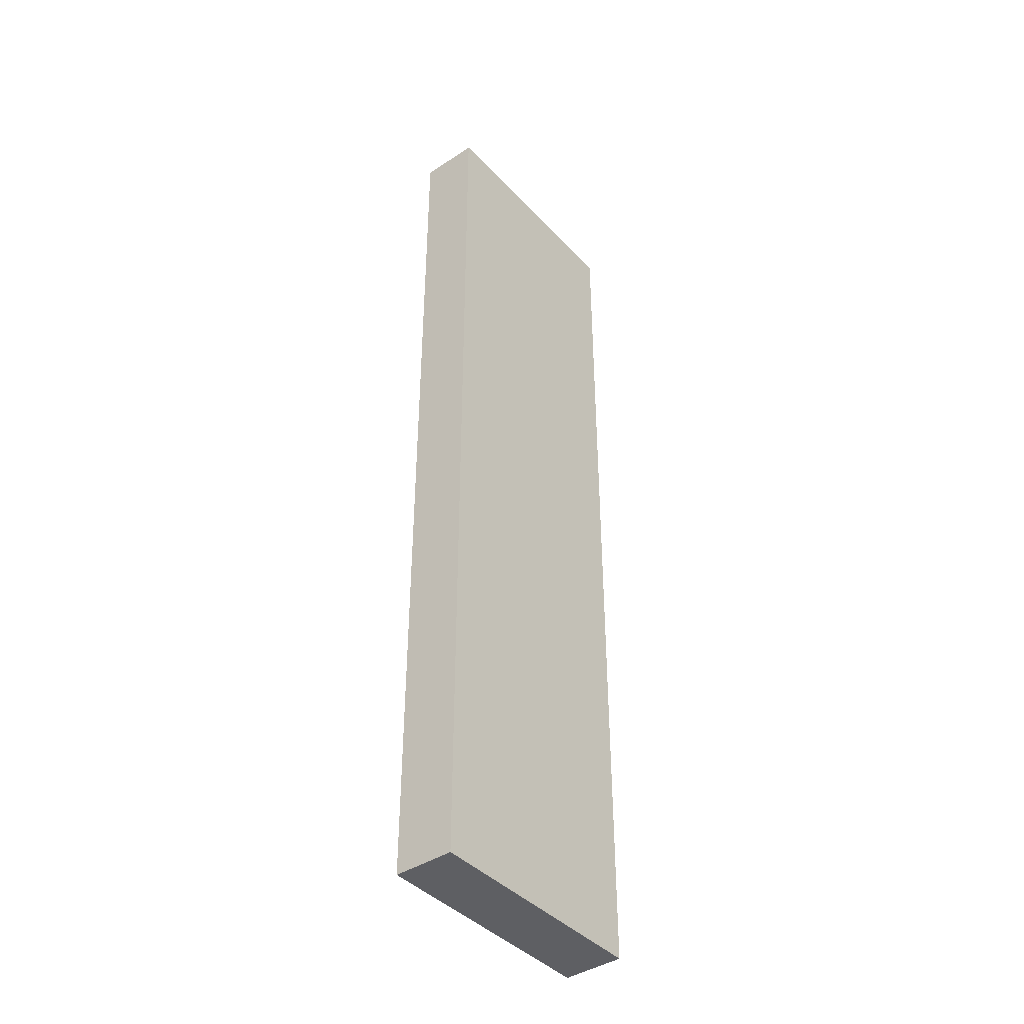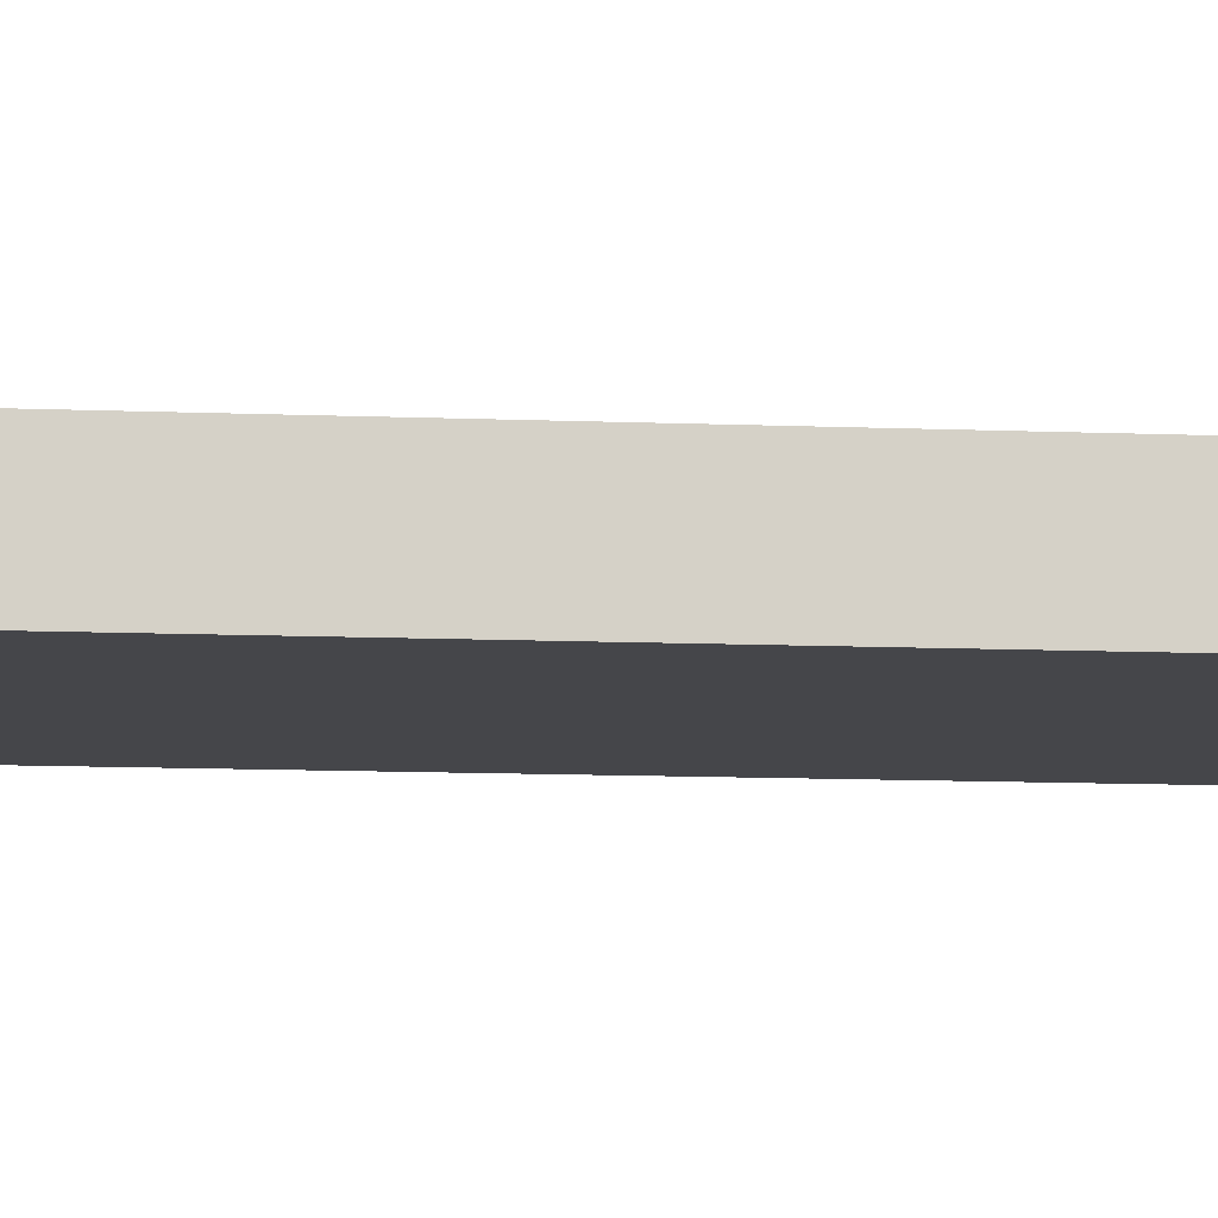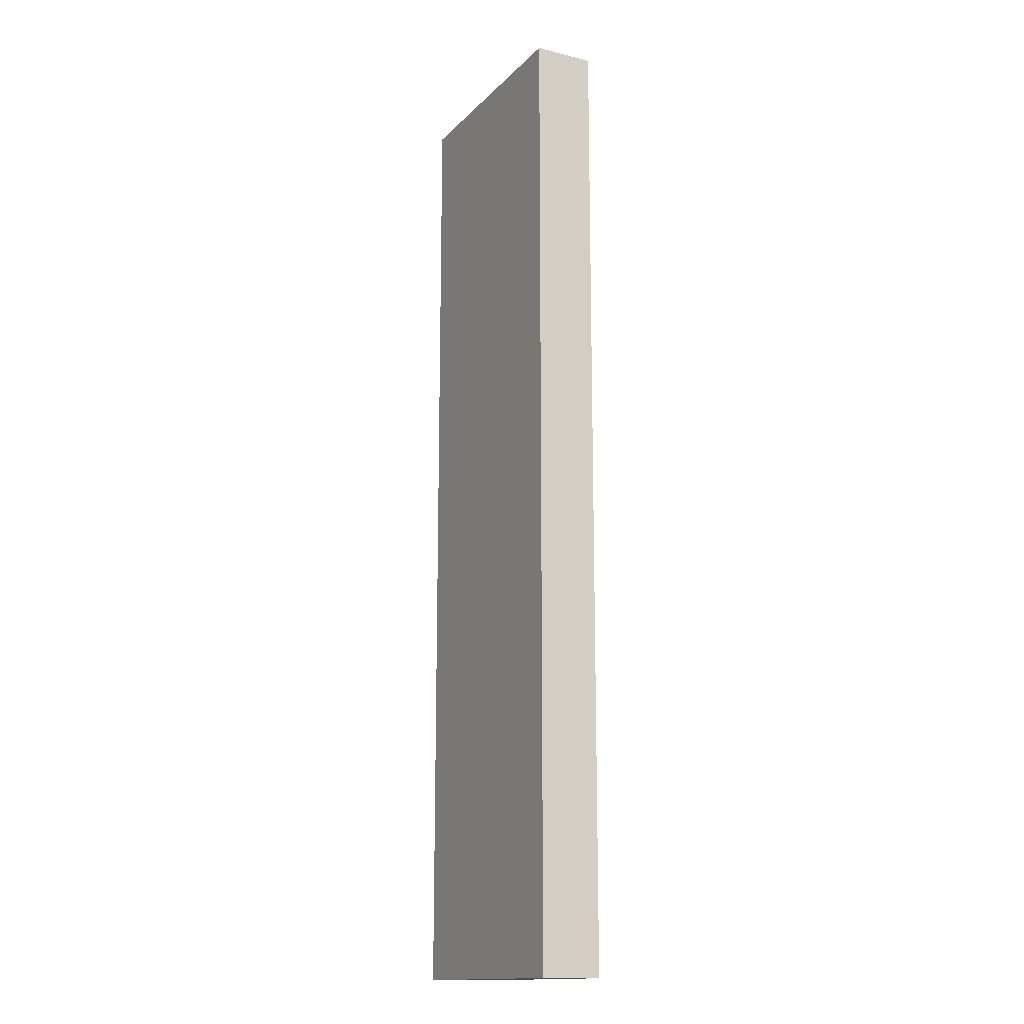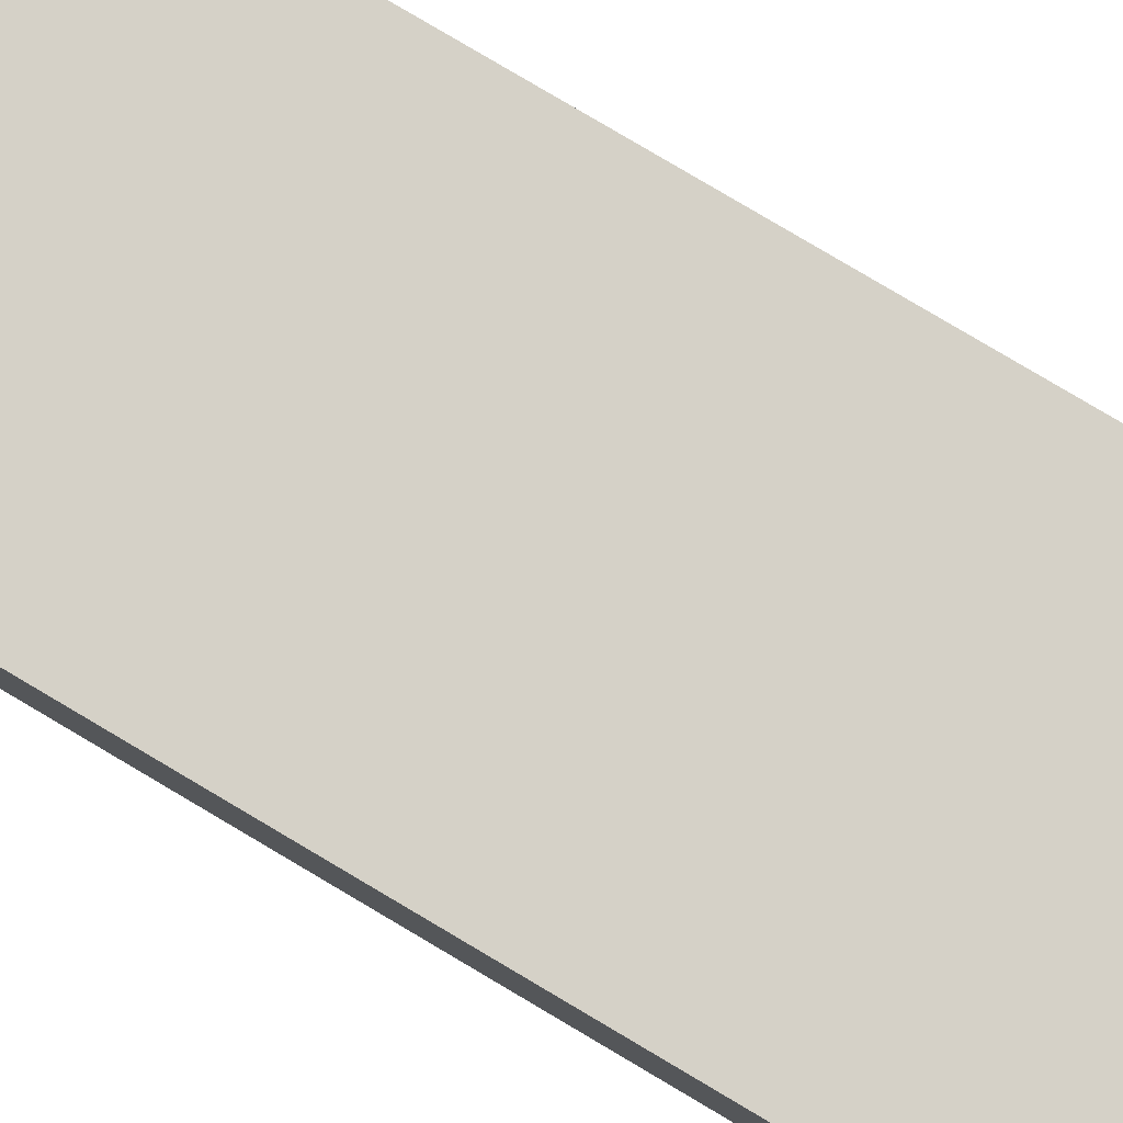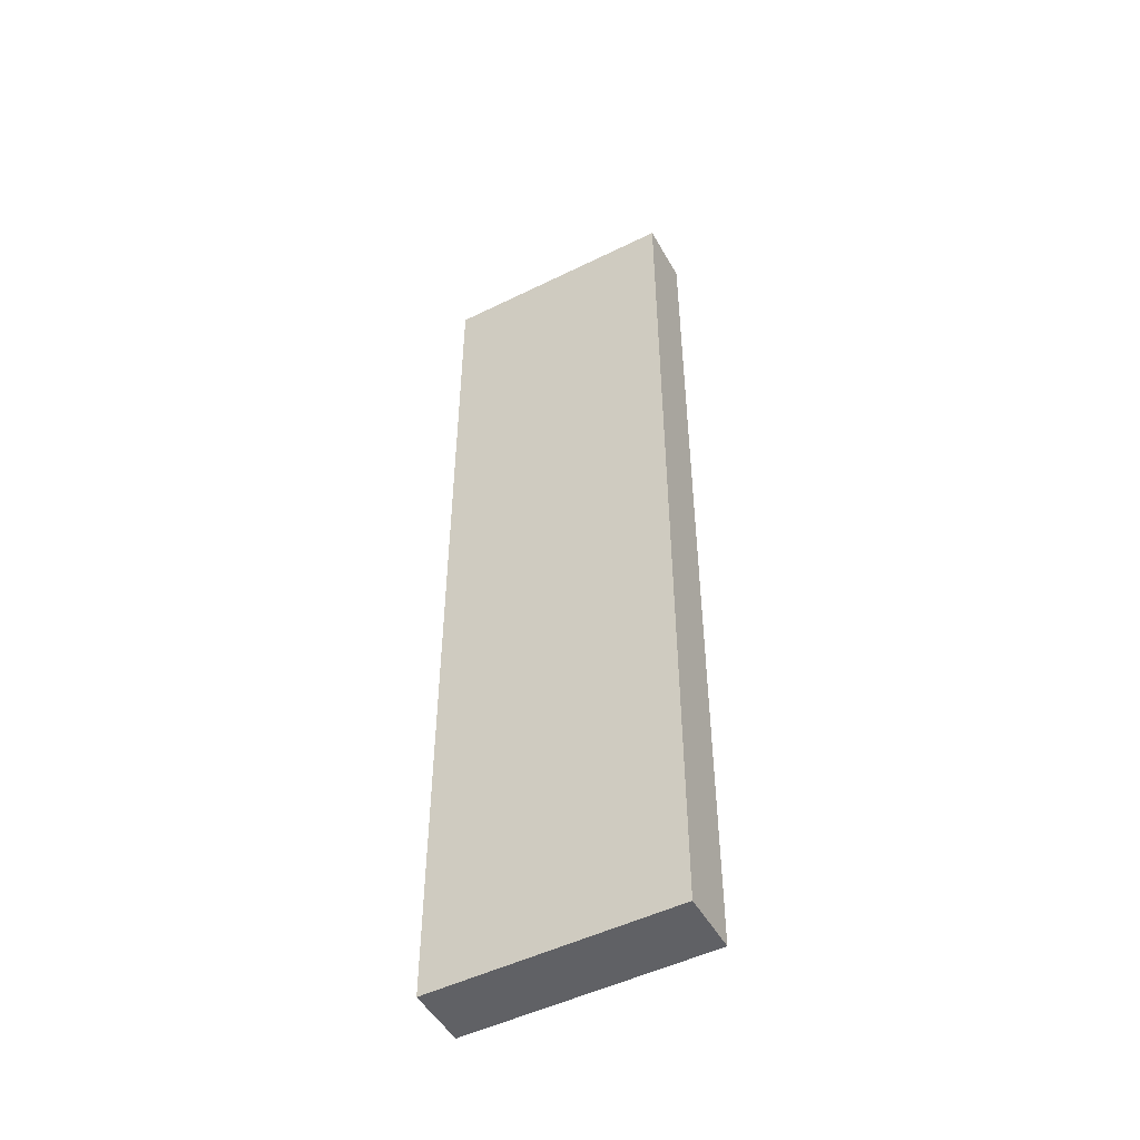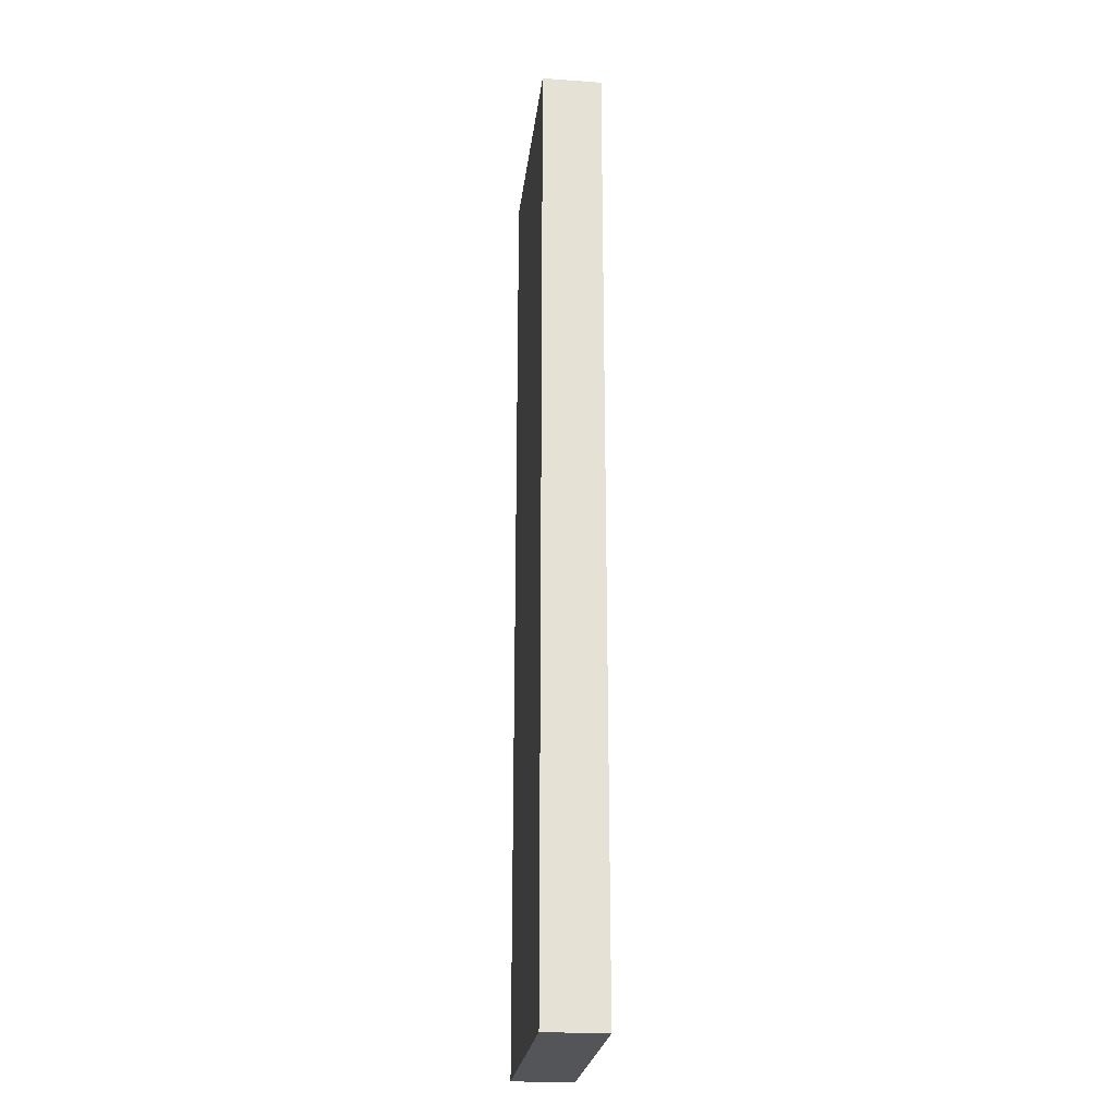
<metadata>
{"format":"obj","ext":"obj","renderer":"f3d","projection":"perspective","resolution":1024,"background":"white","views":[{"elev":-41.5,"azim":-51.3,"up":"+Z"},{"elev":-9.9,"azim":83.6,"up":"+Y"},{"elev":-15.1,"azim":-117.6,"up":"+Z"},{"elev":79.5,"azim":-59.3,"up":"+Y"},{"elev":-49.8,"azim":28.5,"up":"+Z"},{"elev":-24.3,"azim":-96.8,"up":"+Z"}]}
</metadata>
<code>
g pb_Mesh434630
v 0 0 0
v -8 0 0
v 0 2 0
v -8 2 0
v -8 0 0
v -8 0 -32
v -8 2 0
v -8 2 -32
v -8 0 -32
v 0 0 -32
v -8 2 -32
v 0 2 -32
v 0 0 -32
v 0 0 0
v 0 2 -32
v 0 2 0
v 0 2 0
v -8 2 0
v 0 2 -32
v -8 2 -32
v 0 0 -32
v -8 0 -32
v 0 0 0
v -8 0 0
g pb_Mesh434630_0
f 3 2 1
f 3 4 2
f 7 6 5
f 7 8 6
f 11 10 9
f 11 12 10
f 15 14 13
f 15 16 14
f 19 18 17
f 19 20 18
f 23 22 21
f 23 24 22

</code>
